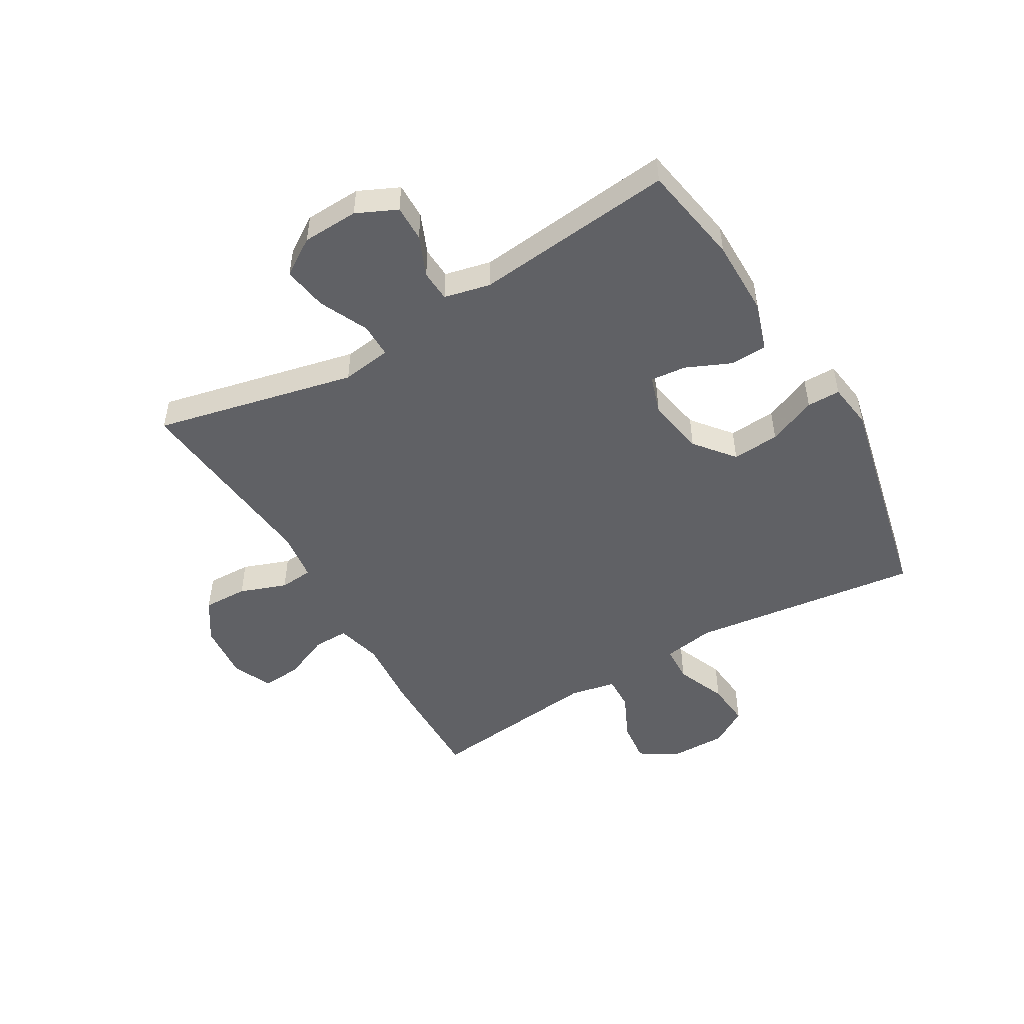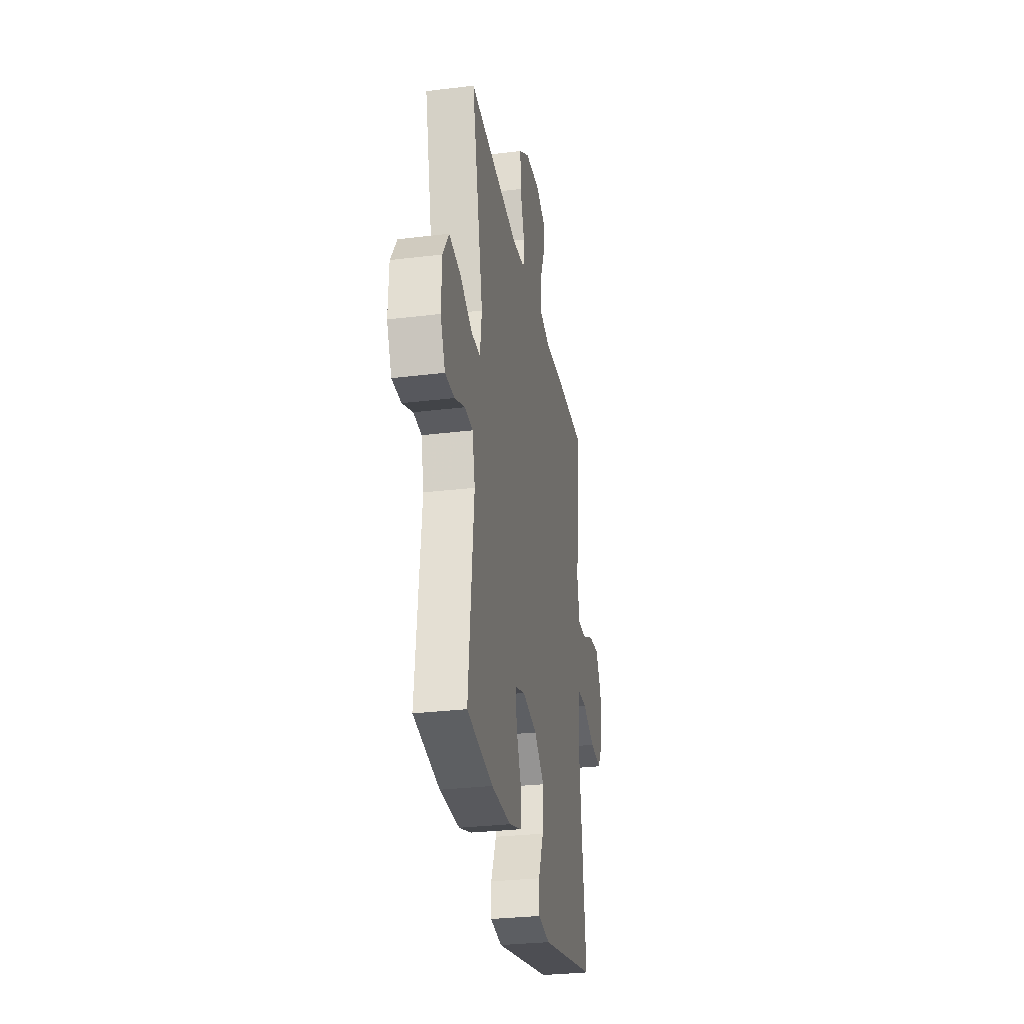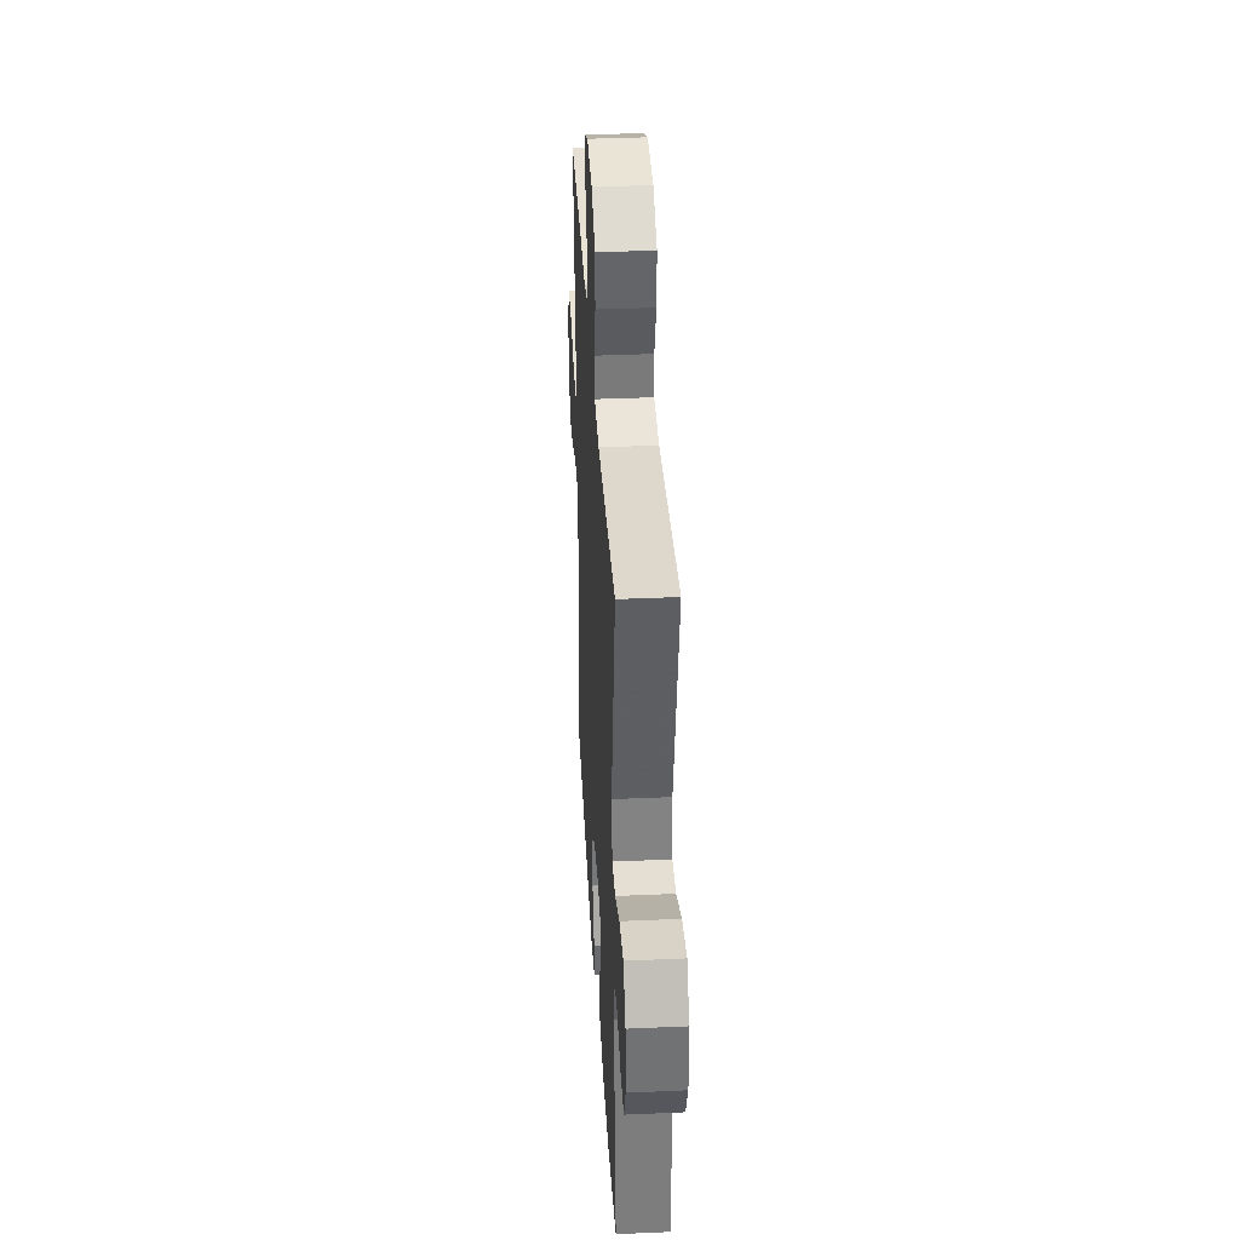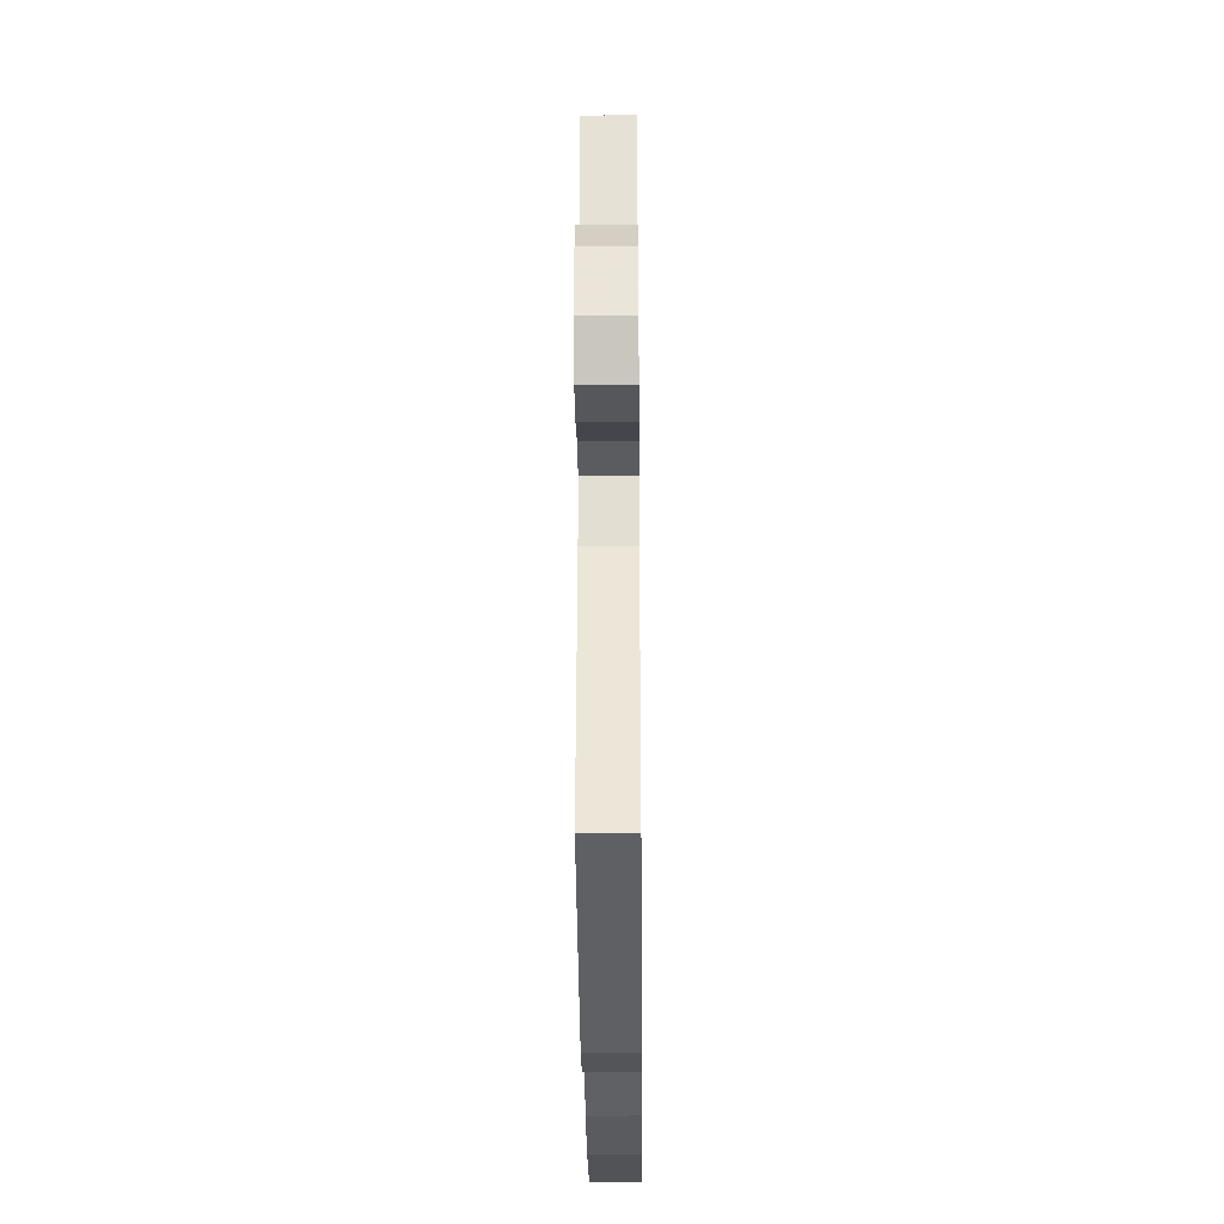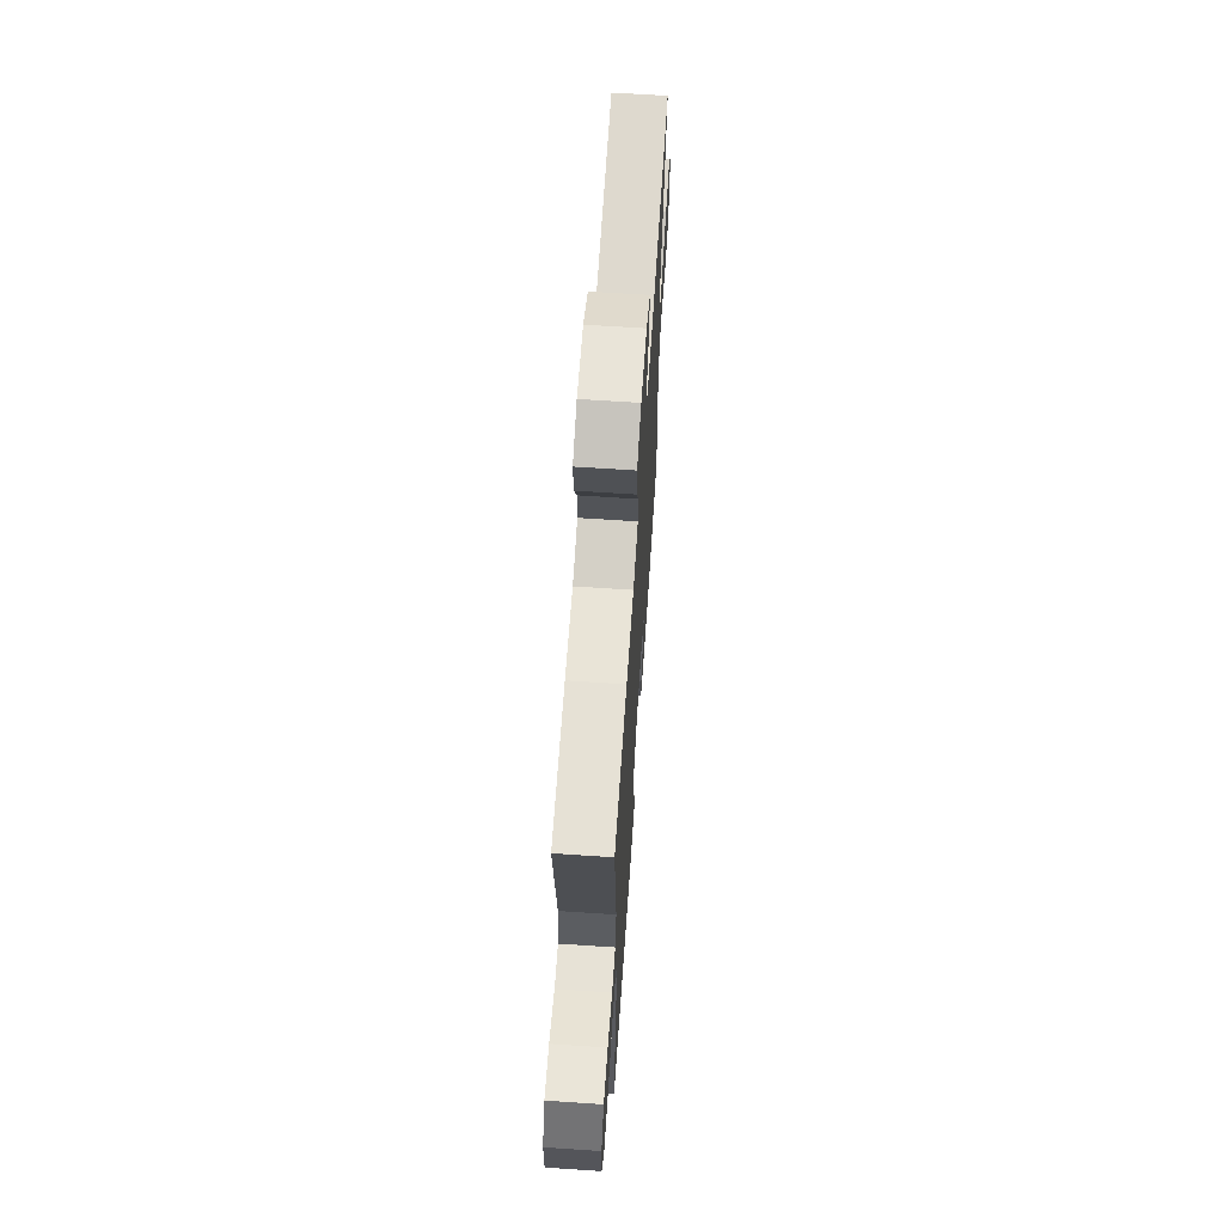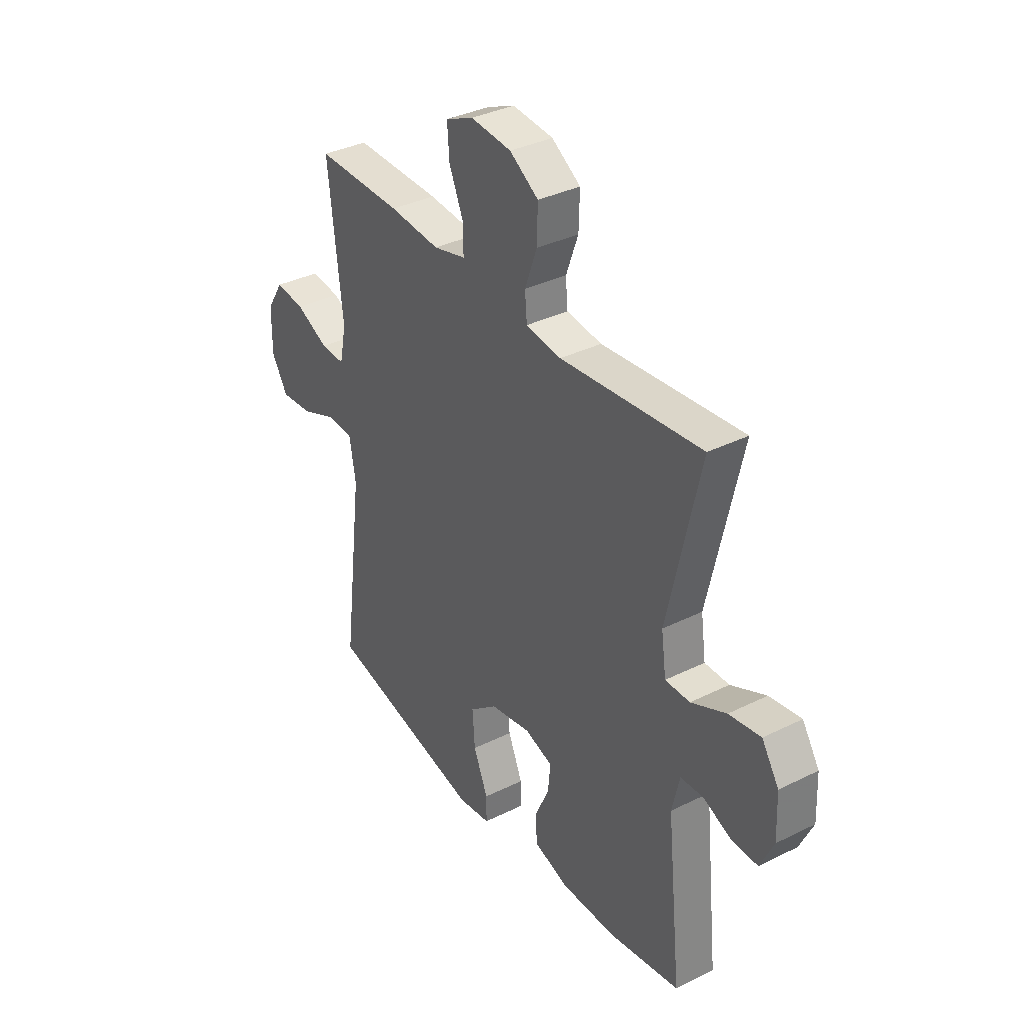
<metadata>
{"format":"obj","ext":"obj","renderer":"f3d","projection":"perspective","resolution":1024,"background":"white","views":[{"elev":-49.6,"azim":120.4,"up":"+Y"},{"elev":-29.9,"azim":100.1,"up":"+Z"},{"elev":37.2,"azim":86.7,"up":"+Z"},{"elev":-32.2,"azim":-89.5,"up":"+Z"},{"elev":65.7,"azim":-86.2,"up":"+Z"},{"elev":35.7,"azim":56.8,"up":"+Z"}]}
</metadata>
<code>
v -0.5 0.07 0.5
v -0.292 0.07 0.497
v -0.17 0.07 0.487
v -0.092 0.07 0.507
v -0.093 0.07 0.567
v -0.127 0.07 0.646
v -0.132 0.07 0.714
v -0.065 0.07 0.744
v 0.033 0.07 0.735
v 0.102 0.07 0.69
v 0.1 0.07 0.614
v 0.071 0.07 0.534
v 0.076 0.07 0.477
v 0.161 0.07 0.466
v 0.5 0.07 0.5
v 0.423 0.07 0.156
v 0.435 0.07 0.071
v 0.494 0.07 0.071
v 0.578 0.07 0.11
v 0.654 0.07 0.122
v 0.695 0.07 0.059
v 0.699 0.07 -0.037
v 0.667 0.07 -0.106
v 0.605 0.07 -0.105
v 0.536 0.07 -0.076
v 0.482 0.07 -0.079
v 0.464 0.07 -0.158
v 0.5 0.07 -0.5
v 0.327 0.07 -0.53
v 0.196 0.07 -0.53
v 0.112 0.07 -0.503
v 0.109 0.07 -0.44
v 0.143 0.07 -0.363
v 0.149 0.07 -0.302
v 0.082 0.07 -0.28
v -0.016 0.07 -0.298
v -0.083 0.07 -0.352
v -0.077 0.07 -0.433
v -0.042 0.07 -0.516
v -0.042 0.07 -0.573
v -0.121 0.07 -0.584
v -0.5 0.07 -0.5
v -0.451 0.07 -0.106
v -0.466 0.07 -0.018
v -0.529 0.07 -0.015
v -0.615 0.07 -0.05
v -0.692 0.07 -0.057
v -0.731 0.07 0.007
v -0.73 0.07 0.104
v -0.69 0.07 0.168
v -0.619 0.07 0.16
v -0.54 0.07 0.123
v -0.482 0.07 0.121
v -0.466 0.07 0.199
v -0.5 0 0.5
v -0.292 0 0.497
v -0.17 0 0.487
v -0.092 0 0.507
v -0.093 0 0.567
v -0.127 0 0.646
v -0.132 0 0.714
v -0.065 0 0.744
v 0.033 0 0.735
v 0.102 0 0.69
v 0.1 0 0.614
v 0.071 0 0.534
v 0.076 0 0.477
v 0.161 0 0.466
v 0.5 0 0.5
v 0.423 0 0.156
v 0.435 0 0.071
v 0.494 0 0.071
v 0.578 0 0.11
v 0.654 0 0.122
v 0.695 0 0.059
v 0.699 0 -0.037
v 0.667 0 -0.106
v 0.605 0 -0.105
v 0.536 0 -0.076
v 0.482 0 -0.079
v 0.464 0 -0.158
v 0.5 0 -0.5
v 0.327 0 -0.53
v 0.196 0 -0.53
v 0.112 0 -0.503
v 0.109 0 -0.44
v 0.143 0 -0.363
v 0.149 0 -0.302
v 0.082 0 -0.28
v -0.016 0 -0.298
v -0.083 0 -0.352
v -0.077 0 -0.433
v -0.042 0 -0.516
v -0.042 0 -0.573
v -0.121 0 -0.584
v -0.5 0 -0.5
v -0.451 0 -0.106
v -0.466 0 -0.018
v -0.529 0 -0.015
v -0.615 0 -0.05
v -0.692 0 -0.057
v -0.731 0 0.007
v -0.73 0 0.104
v -0.69 0 0.168
v -0.619 0 0.16
v -0.54 0 0.123
v -0.482 0 0.121
v -0.466 0 0.199
f 50 51 52
f 49 50 52
f 48 49 52
f 47 48 52
f 46 47 52
f 45 46 52
f 44 45 52 53
f 43 44 53 54
f 41 42 43
f 40 41 43
f 39 40 43
f 38 39 43
f 37 38 43 54
f 31 32 33
f 30 31 33
f 29 30 33
f 28 29 33
f 27 28 33
f 26 27 33 34
f 23 24 25
f 22 23 25
f 21 22 25
f 20 21 25
f 19 20 25
f 18 19 25
f 17 18 25 26
f 14 15 16
f 13 14 16 17
f 10 11 12
f 9 10 12
f 8 9 12
f 7 8 12
f 6 7 12
f 5 6 12
f 4 5 12 13
f 26 34 35
f 17 26 35
f 13 17 35
f 4 13 35
f 3 4 35
f 1 2 3
f 54 1 3
f 37 54 3
f 36 37 3
f 3 35 36
f 106 105 104
f 106 104 103
f 106 103 102
f 106 102 101
f 106 101 100
f 106 100 99
f 107 106 99 98
f 108 107 98 97
f 97 96 95
f 97 95 94
f 97 94 93
f 97 93 92
f 108 97 92 91
f 87 86 85
f 87 85 84
f 87 84 83
f 87 83 82
f 87 82 81
f 88 87 81 80
f 79 78 77
f 79 77 76
f 79 76 75
f 79 75 74
f 79 74 73
f 79 73 72
f 80 79 72 71
f 70 69 68
f 71 70 68 67
f 66 65 64
f 66 64 63
f 66 63 62
f 66 62 61
f 66 61 60
f 66 60 59
f 67 66 59 58
f 89 88 80
f 89 80 71
f 89 71 67
f 89 67 58
f 89 58 57
f 57 56 55
f 57 55 108
f 57 108 91
f 57 91 90
f 90 89 57
f 1 55 56 2
f 2 56 57 3
f 3 57 58 4
f 4 58 59 5
f 5 59 60 6
f 6 60 61 7
f 7 61 62 8
f 8 62 63 9
f 9 63 64 10
f 10 64 65 11
f 11 65 66 12
f 12 66 67 13
f 13 67 68 14
f 14 68 69 15
f 15 69 70 16
f 16 70 71 17
f 17 71 72 18
f 18 72 73 19
f 19 73 74 20
f 20 74 75 21
f 21 75 76 22
f 22 76 77 23
f 23 77 78 24
f 24 78 79 25
f 25 79 80 26
f 26 80 81 27
f 27 81 82 28
f 28 82 83 29
f 29 83 84 30
f 30 84 85 31
f 31 85 86 32
f 32 86 87 33
f 33 87 88 34
f 34 88 89 35
f 35 89 90 36
f 36 90 91 37
f 37 91 92 38
f 38 92 93 39
f 39 93 94 40
f 40 94 95 41
f 41 95 96 42
f 42 96 97 43
f 43 97 98 44
f 44 98 99 45
f 45 99 100 46
f 46 100 101 47
f 47 101 102 48
f 48 102 103 49
f 49 103 104 50
f 50 104 105 51
f 51 105 106 52
f 52 106 107 53
f 53 107 108 54
f 54 108 55 1

</code>
